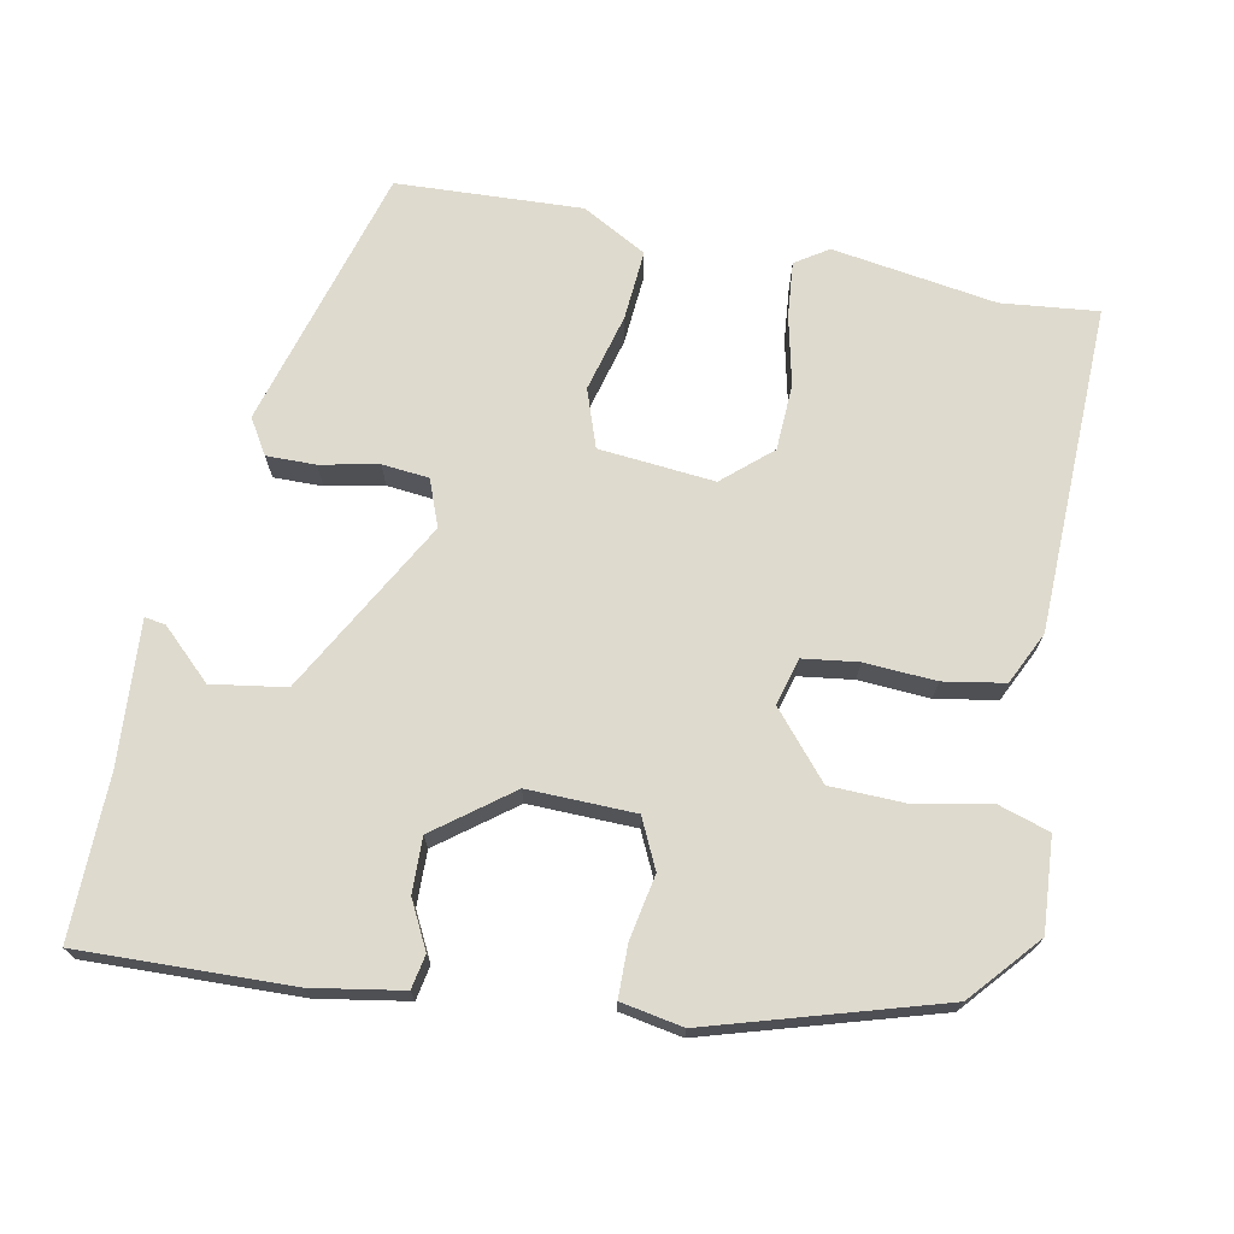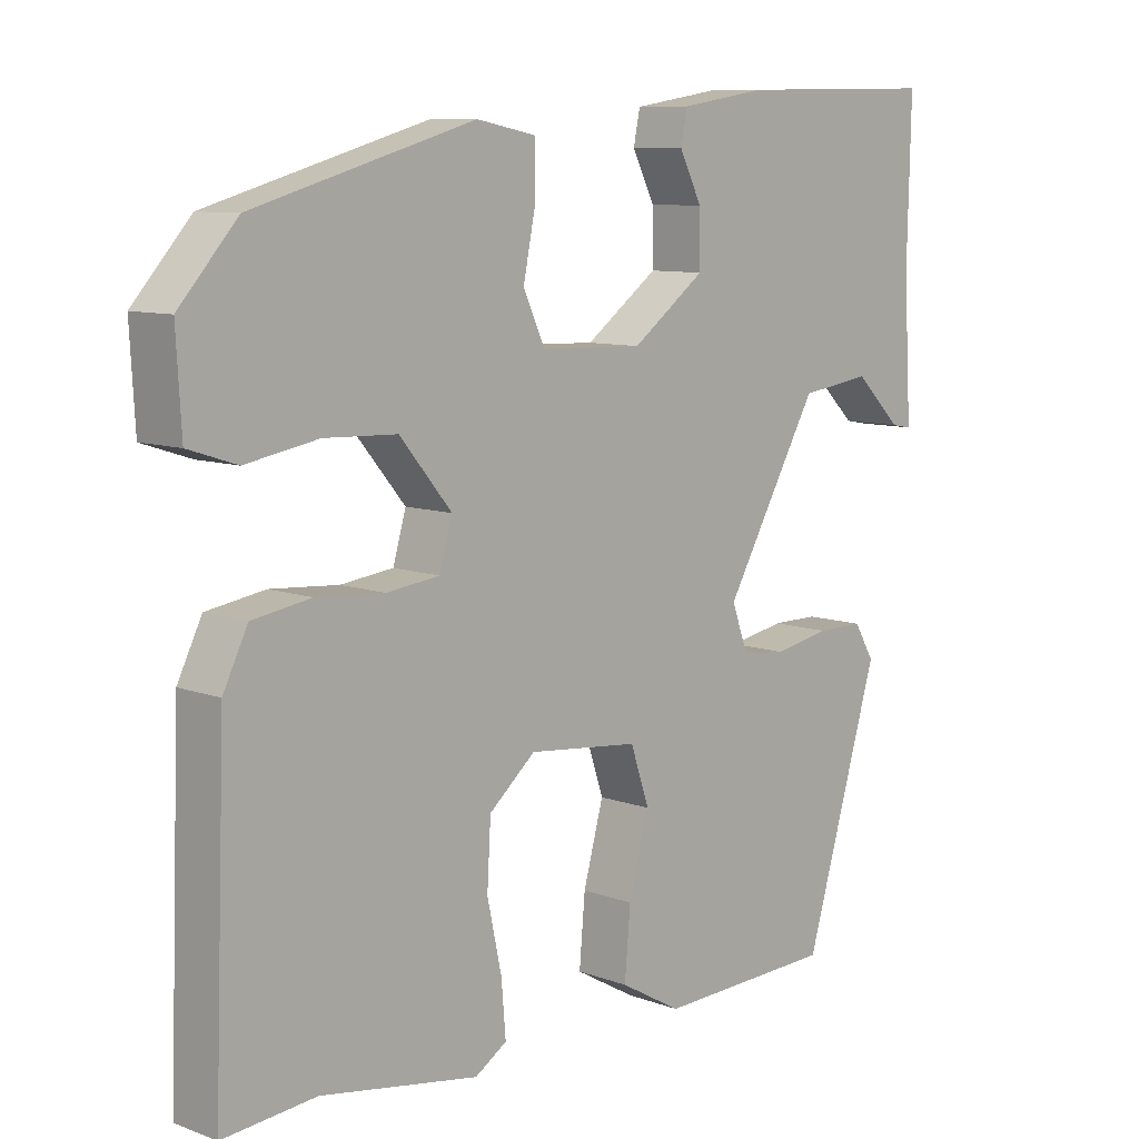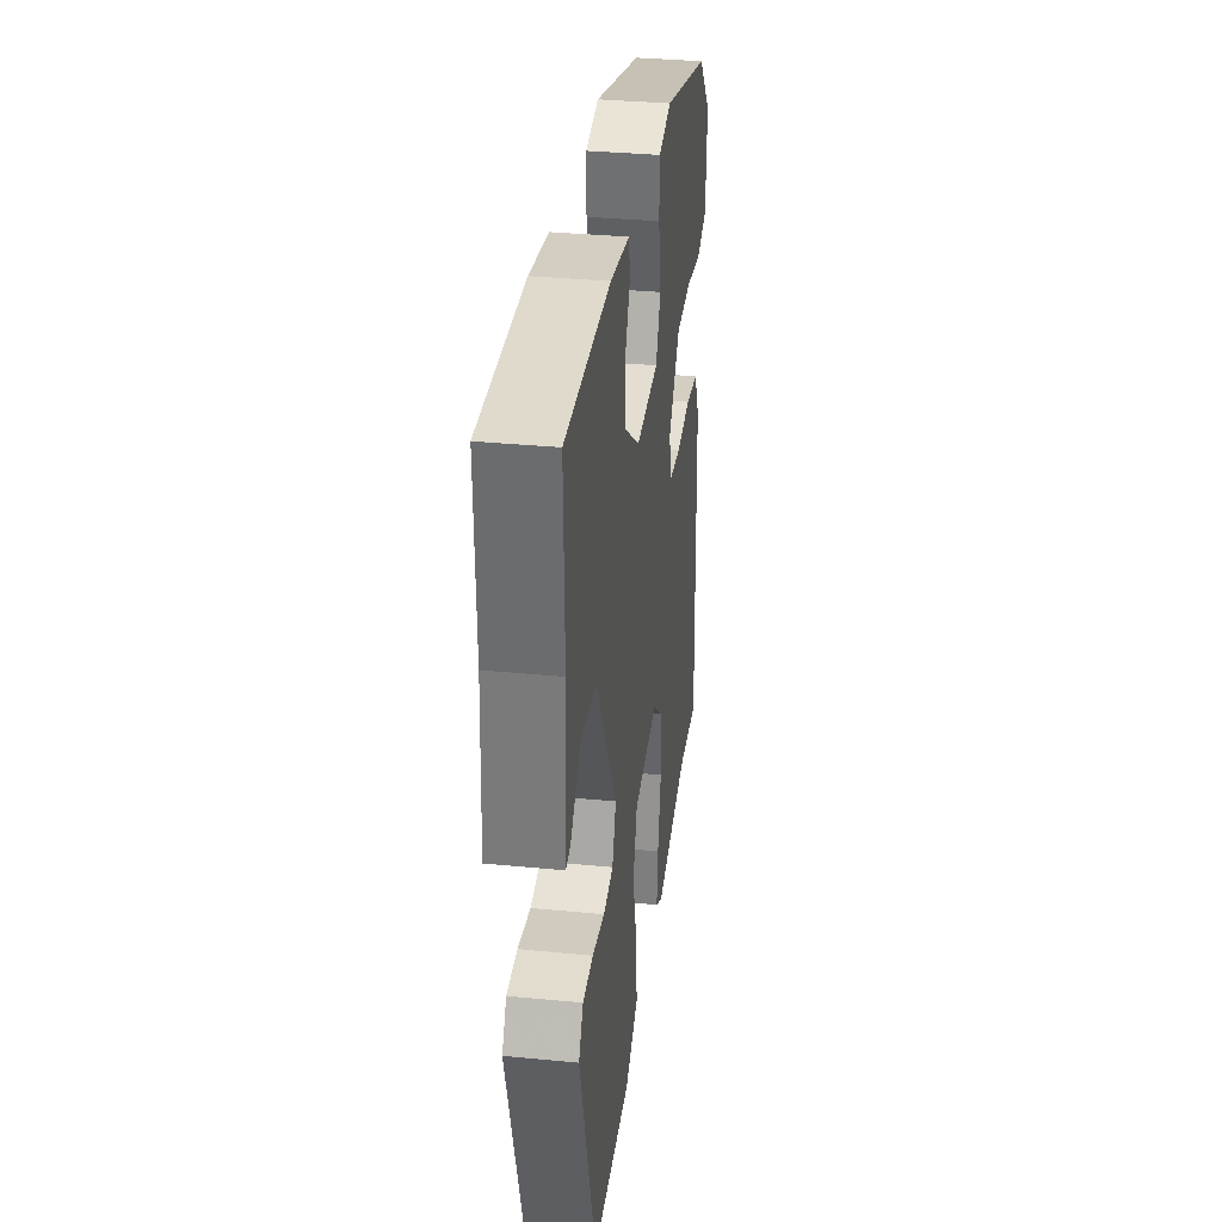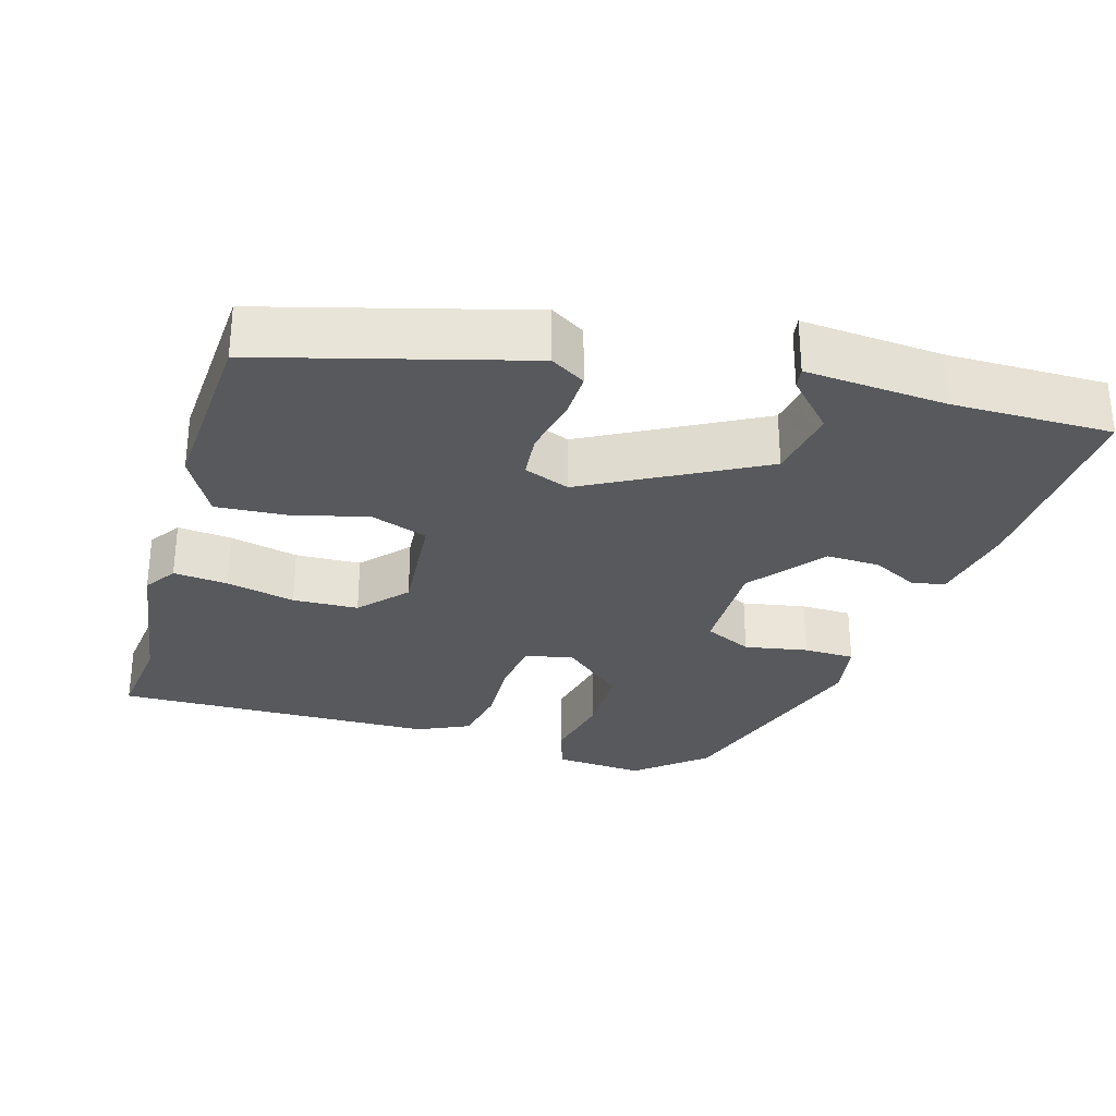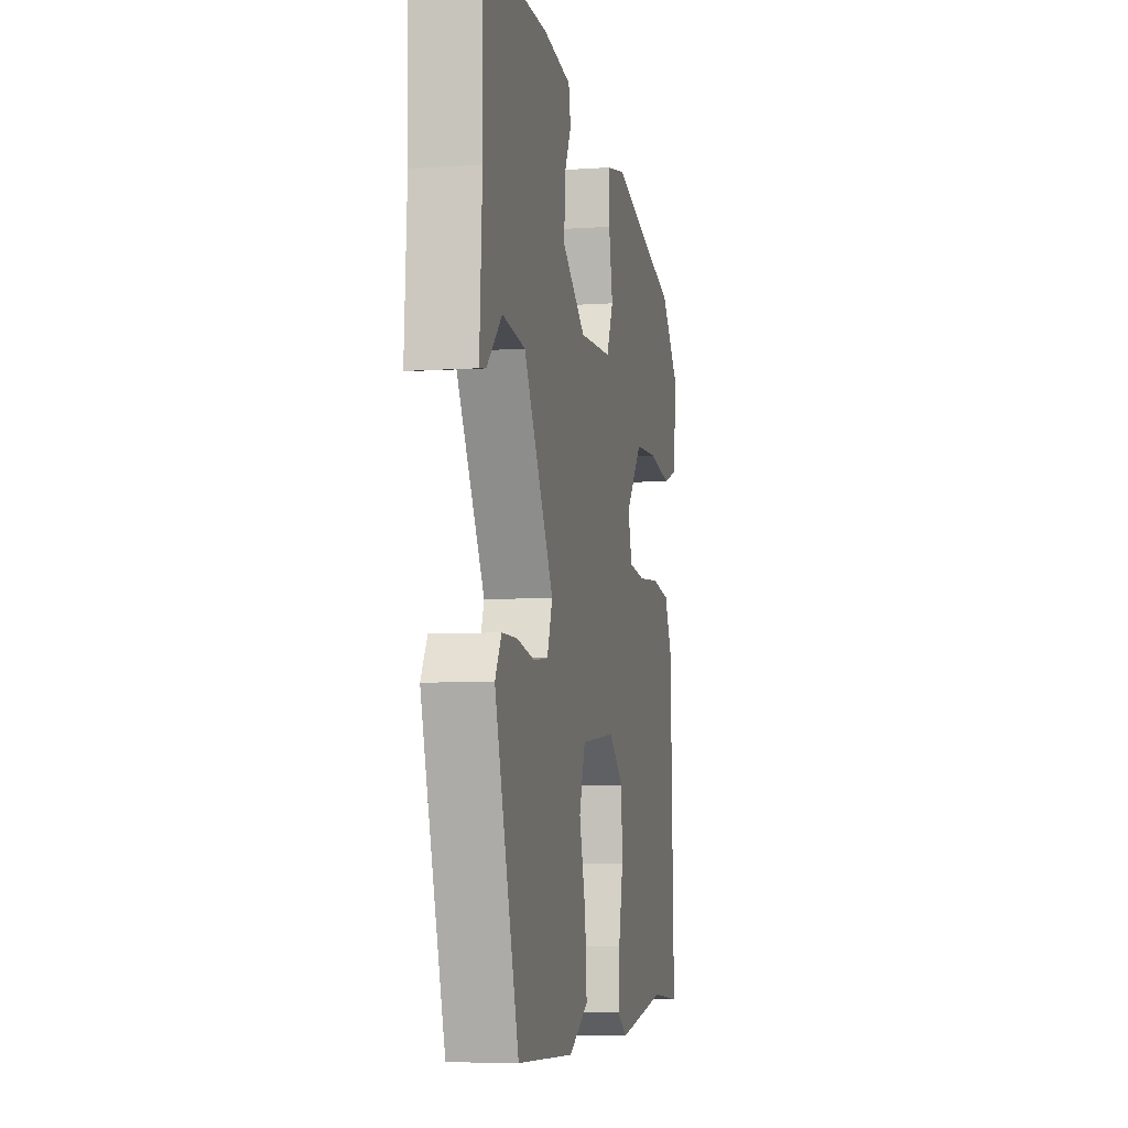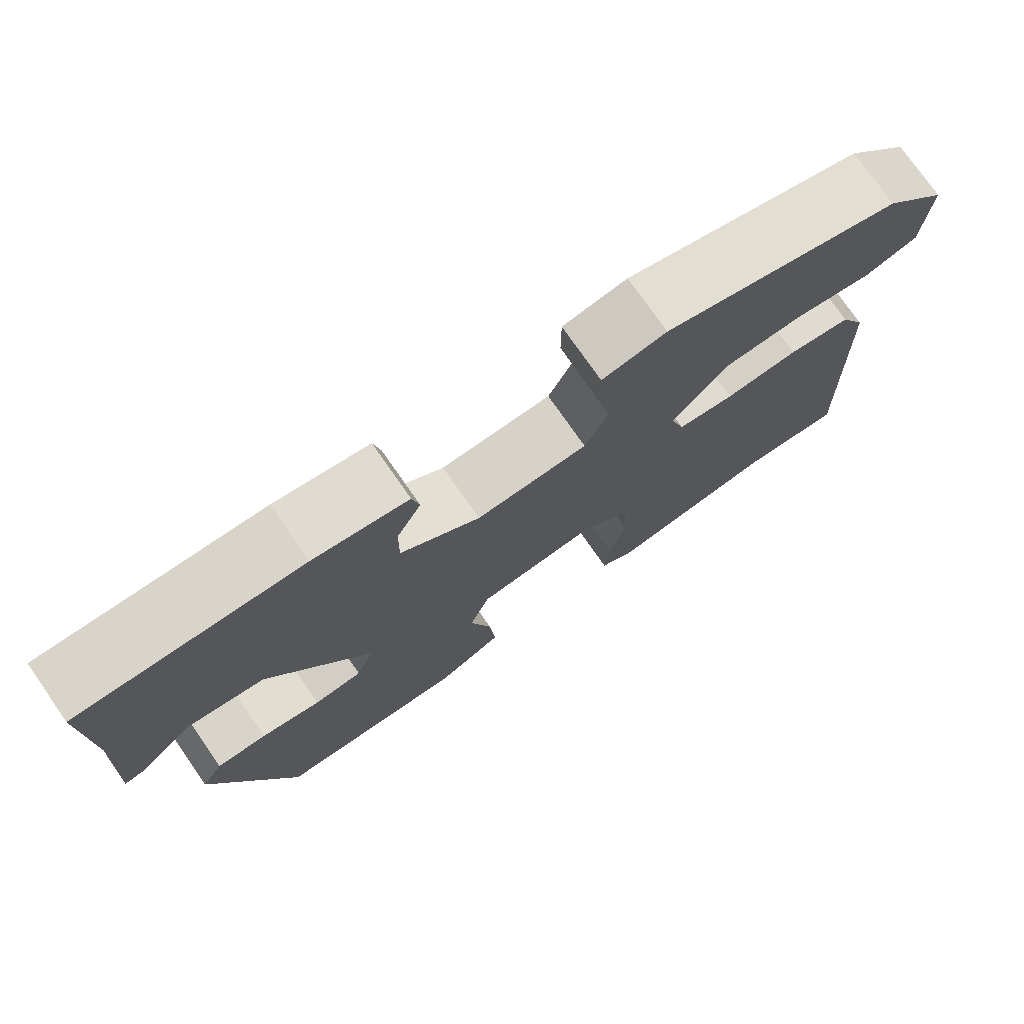
<metadata>
{"format":"obj","ext":"obj","renderer":"f3d","projection":"perspective","resolution":1024,"background":"white","views":[{"elev":71.1,"azim":10.5,"up":"+Y"},{"elev":9.1,"azim":134.2,"up":"+Z"},{"elev":34.1,"azim":-82.5,"up":"+Z"},{"elev":-29.5,"azim":-107.6,"up":"+Y"},{"elev":-6.4,"azim":-78.5,"up":"+Z"},{"elev":75.7,"azim":-34.8,"up":"+Z"}]}
</metadata>
<code>
v -0.391 0.07 -0.516
v -0.494 0.07 -0.168
v -0.466 0.07 -0.121
v -0.401 0.07 -0.121
v -0.324 0.07 -0.136
v -0.262 0.07 -0.129
v -0.239 0.07 -0.067
v -0.369 0.07 0.162
v -0.467 0.07 0.176
v -0.532 0.07 0.113
v -0.56 0.07 0.108
v -0.549 0.07 0.297
v -0.554 0.07 0.512
v -0.274 0.07 0.507
v -0.154 0.07 0.488
v -0.145 0.07 0.443
v -0.176 0.07 0.381
v -0.177 0.07 0.308
v -0.076 0.07 0.233
v 0.066 0.07 0.238
v 0.096 0.07 0.303
v 0.079 0.07 0.388
v 0.079 0.07 0.457
v 0.161 0.07 0.473
v 0.465 0.07 0.386
v 0.545 0.07 0.296
v 0.538 0.07 0.173
v 0.471 0.07 0.151
v 0.371 0.07 0.169
v 0.271 0.07 0.165
v 0.199 0.07 0.079
v 0.217 0.07 0.017
v 0.29 0.07 0.008
v 0.384 0.07 0.015
v 0.465 0.07 0.002
v 0.499 0.07 -0.067
v 0.515 0.07 -0.501
v 0.387 0.07 -0.489
v 0.17 0.07 -0.525
v 0.126 0.07 -0.497
v 0.132 0.07 -0.424
v 0.152 0.07 -0.331
v 0.147 0.07 -0.243
v 0.083 0.07 -0.188
v -0.07 0.07 -0.204
v -0.096 0.07 -0.281
v -0.068 0.07 -0.384
v -0.06 0.07 -0.477
v -0.145 0.07 -0.525
v -0.391 0 -0.516
v -0.494 0 -0.168
v -0.466 0 -0.121
v -0.401 0 -0.121
v -0.324 0 -0.136
v -0.262 0 -0.129
v -0.239 0 -0.067
v -0.369 0 0.162
v -0.467 0 0.176
v -0.532 0 0.113
v -0.56 0 0.108
v -0.549 0 0.297
v -0.554 0 0.512
v -0.274 0 0.507
v -0.154 0 0.488
v -0.145 0 0.443
v -0.176 0 0.381
v -0.177 0 0.308
v -0.076 0 0.233
v 0.066 0 0.238
v 0.096 0 0.303
v 0.079 0 0.388
v 0.079 0 0.457
v 0.161 0 0.473
v 0.465 0 0.386
v 0.545 0 0.296
v 0.538 0 0.173
v 0.471 0 0.151
v 0.371 0 0.169
v 0.271 0 0.165
v 0.199 0 0.079
v 0.217 0 0.017
v 0.29 0 0.008
v 0.384 0 0.015
v 0.465 0 0.002
v 0.499 0 -0.067
v 0.515 0 -0.501
v 0.387 0 -0.489
v 0.17 0 -0.525
v 0.126 0 -0.497
v 0.132 0 -0.424
v 0.152 0 -0.331
v 0.147 0 -0.243
v 0.083 0 -0.188
v -0.07 0 -0.204
v -0.096 0 -0.281
v -0.068 0 -0.384
v -0.06 0 -0.477
v -0.145 0 -0.525
f 46 47 48 49
f 46 49 1 2
f 45 46 2 3
f 44 45 3
f 39 40 41 42
f 38 39 42 43
f 37 38 43
f 36 37 43 44
f 33 34 35 36
f 32 33 36 44
f 26 27 28 29
f 26 29 30
f 25 26 30
f 24 25 30
f 21 22 23 24
f 21 24 30 31
f 14 15 16 17
f 12 13 14 17
f 12 17 18
f 9 10 11 12
f 8 9 12 18
f 7 8 18 19
f 3 4 5
f 44 3 5
f 44 5 6
f 20 21 31 32
f 19 20 32 44
f 6 7 19 44
f 98 97 96 95
f 51 50 98 95
f 52 51 95 94
f 52 94 93
f 91 90 89 88
f 92 91 88 87
f 92 87 86
f 93 92 86 85
f 85 84 83 82
f 93 85 82 81
f 78 77 76 75
f 79 78 75
f 79 75 74
f 79 74 73
f 73 72 71 70
f 80 79 73 70
f 66 65 64 63
f 66 63 62 61
f 67 66 61
f 61 60 59 58
f 67 61 58 57
f 68 67 57 56
f 54 53 52
f 54 52 93
f 55 54 93
f 81 80 70 69
f 93 81 69 68
f 93 68 56 55
f 1 50 51 2
f 2 51 52 3
f 3 52 53 4
f 4 53 54 5
f 5 54 55 6
f 6 55 56 7
f 7 56 57 8
f 8 57 58 9
f 9 58 59 10
f 10 59 60 11
f 11 60 61 12
f 12 61 62 13
f 13 62 63 14
f 14 63 64 15
f 15 64 65 16
f 16 65 66 17
f 17 66 67 18
f 18 67 68 19
f 19 68 69 20
f 20 69 70 21
f 21 70 71 22
f 22 71 72 23
f 23 72 73 24
f 24 73 74 25
f 25 74 75 26
f 26 75 76 27
f 27 76 77 28
f 28 77 78 29
f 29 78 79 30
f 30 79 80 31
f 31 80 81 32
f 32 81 82 33
f 33 82 83 34
f 34 83 84 35
f 35 84 85 36
f 36 85 86 37
f 37 86 87 38
f 38 87 88 39
f 39 88 89 40
f 40 89 90 41
f 41 90 91 42
f 42 91 92 43
f 43 92 93 44
f 44 93 94 45
f 45 94 95 46
f 46 95 96 47
f 47 96 97 48
f 48 97 98 49
f 49 98 50 1

</code>
